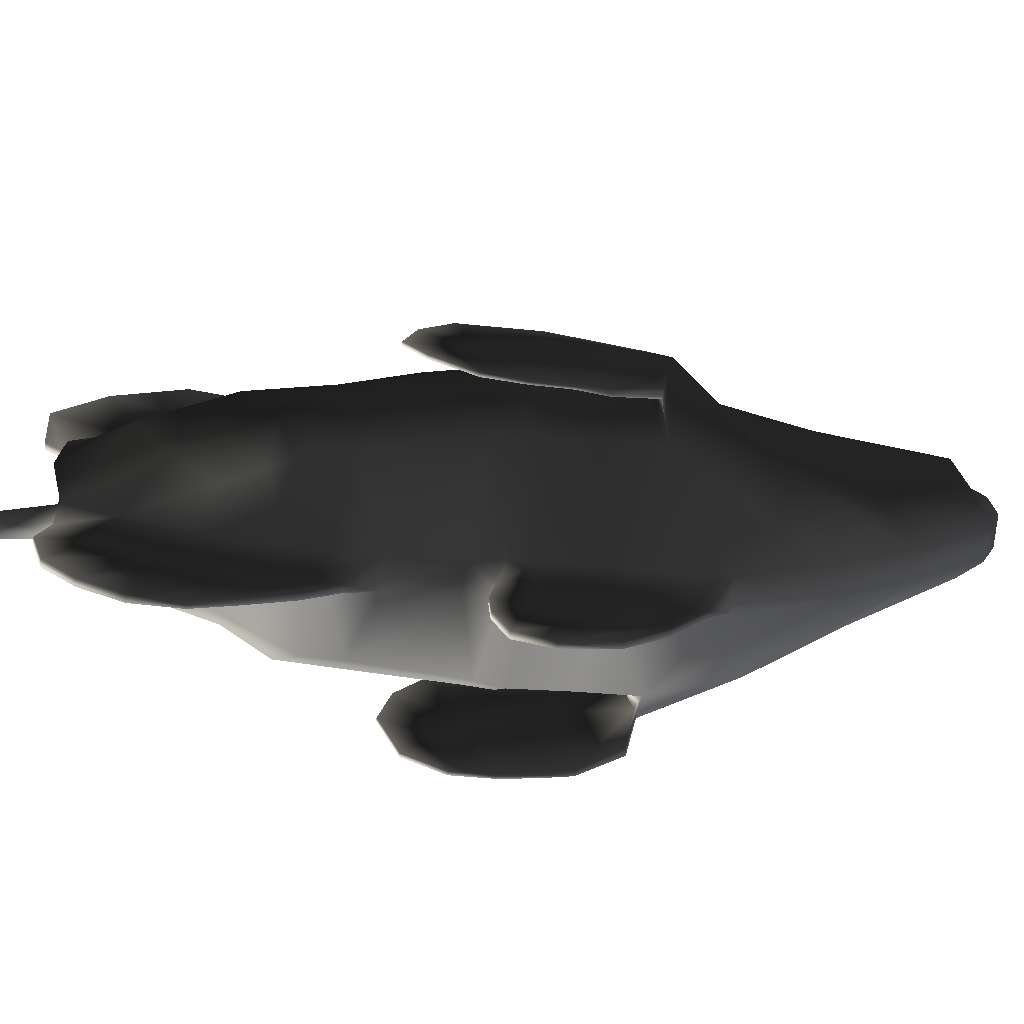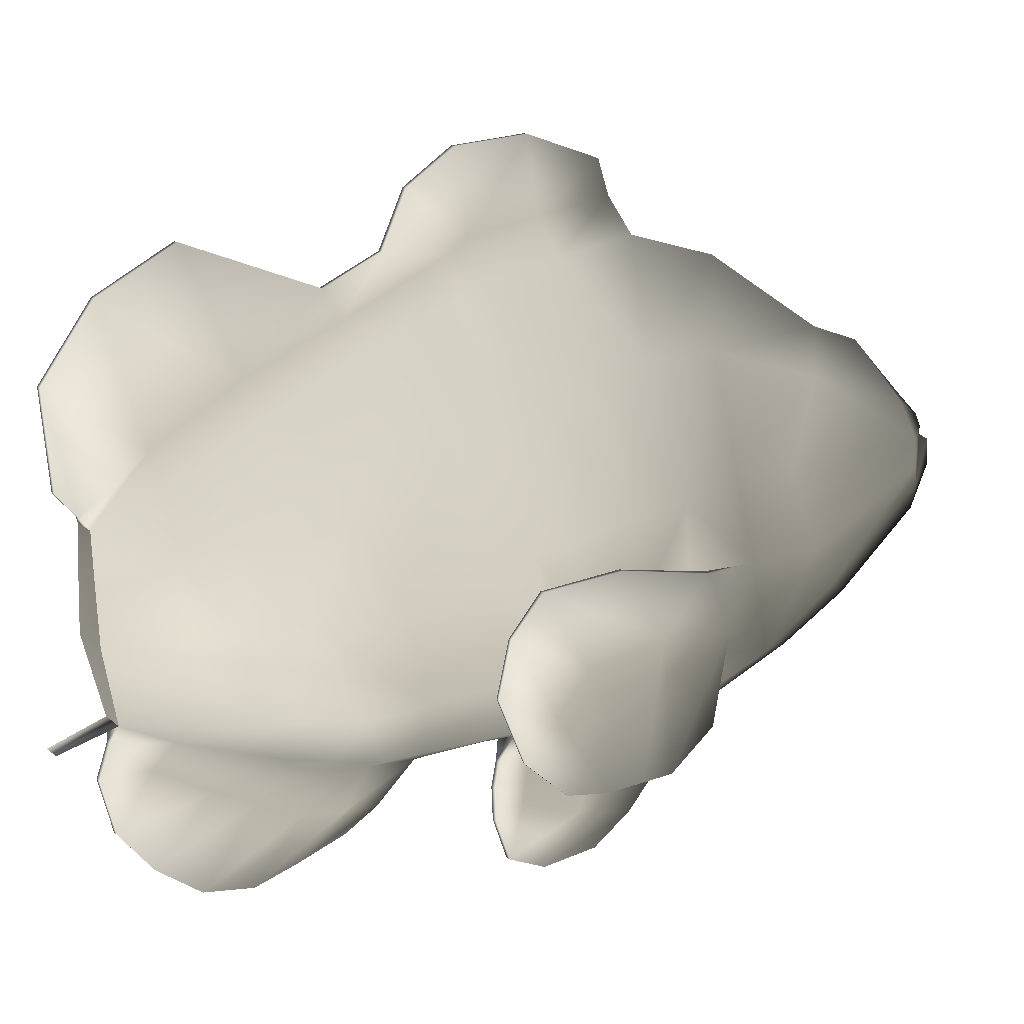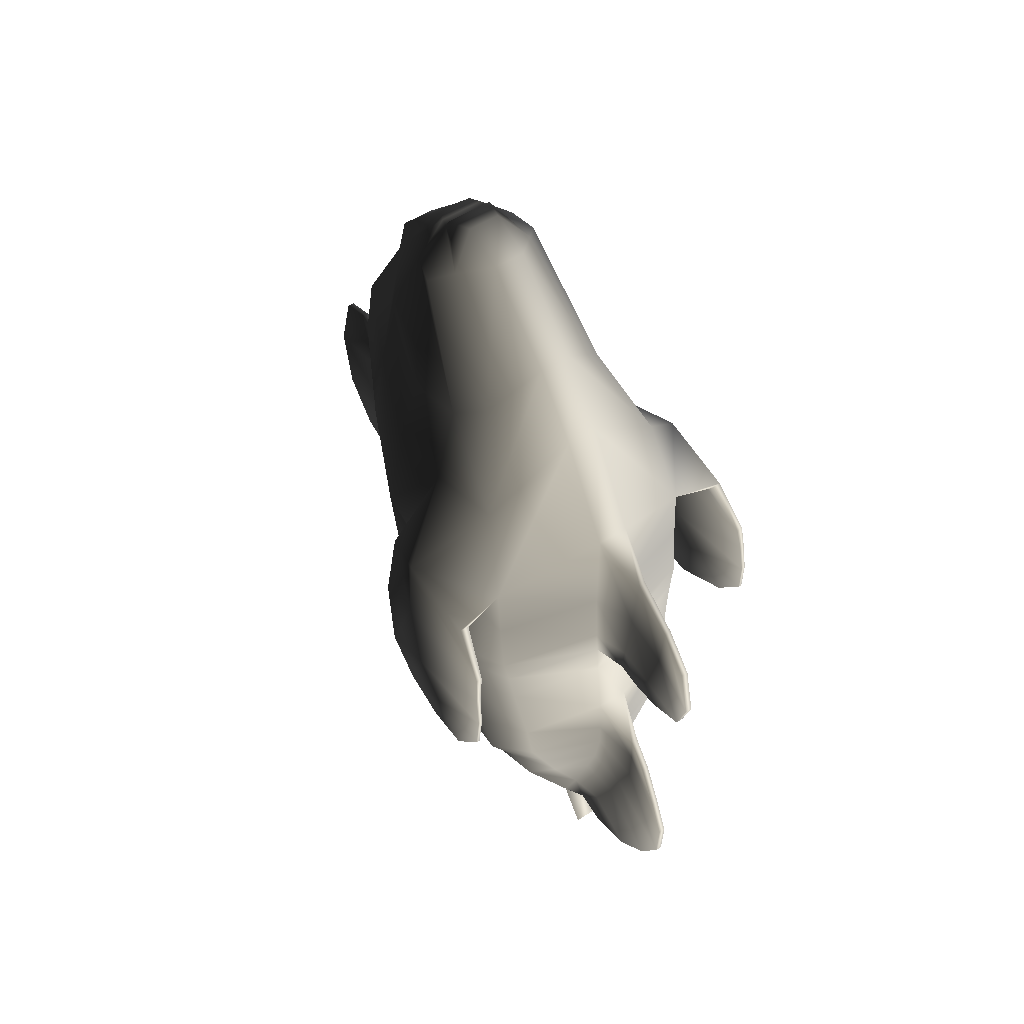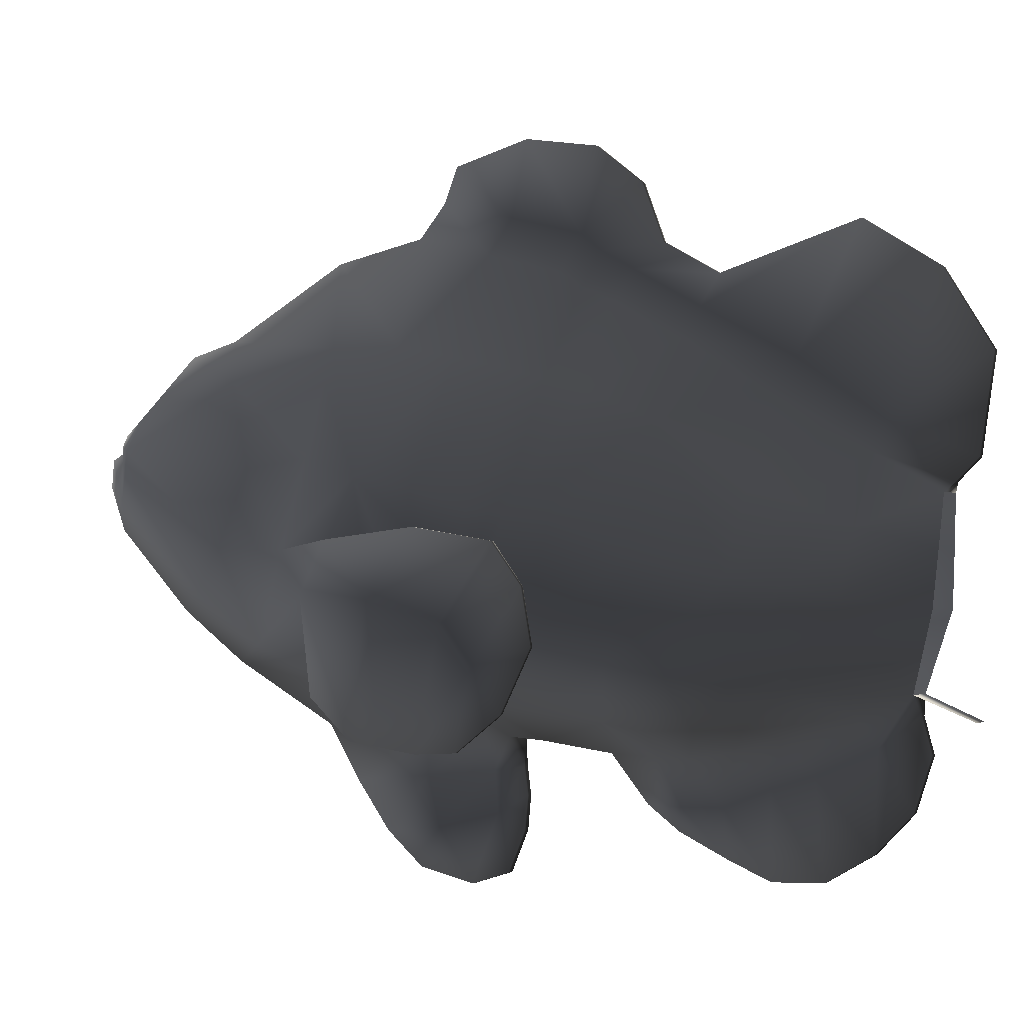
<metadata>
{"format":"obj","ext":"obj","renderer":"f3d","projection":"perspective","resolution":1024,"background":"white","views":[{"elev":-73.8,"azim":-95.6,"up":"+Y"},{"elev":9.3,"azim":-118.9,"up":"+Y"},{"elev":52.0,"azim":-31.4,"up":"+Z"},{"elev":1.3,"azim":116.7,"up":"+Y"}]}
</metadata>
<code>
g default
v 0.05017 -0.2953 0.2756
v 0.05018 -0.238 0.1035
v 0.1548 -0.2699 0.3305
v 0.05014 -0.3328 0.3892
v 0.04797 -0.3535 0.5785
v 0.2398 -0.2723 0.5285
v 0.2452 -0.2583 0.6272
v 0.04584 -0.3507 0.6946
v 0.03871 -0.3222 1.026
v 0.2887 -0.2216 0.9879
v 0.2854 -0.2099 1.144
v 0.03564 -0.3154 1.185
v 0.2481 -0.1123 1.528
v 0.1397 0.006052 1.769
v 0.01038 -0.05731 1.891
v 0.01943 -0.1777 1.722
v 0.1841 -0.176 0.2165
v 0.2982 -0.1467 0.4576
v 0.3134 -0.1216 0.5936
v 0.3649 -0.03024 0.9699
v 0.3094 0.02205 1.11
v 0.2398 0.1125 1.468
v 0.1752 0.1116 1.689
v 0.1729 0.03183 0.1012
v 0.2464 0.07509 0.3391
v 0.2617 0.1188 0.5571
v 0.3025 0.2154 0.9389
v 0.2977 0.2597 1.089
v 0.2046 0.331 1.423
v 0.1621 0.3032 1.614
v 0.09515 0.1807 0.09318
v 0.1276 0.2799 0.3255
v 0.1285 0.4121 0.5434
v 0.1418 0.5355 0.9056
v 0.1377 0.5648 1.057
v 0.08822 0.5949 1.415
v 0.07681 0.5184 1.711
v -0.03395 -0.2996 0.2742
v -0.03397 -0.3371 0.3878
v -0.1424 -0.2851 0.3254
v -0.03394 -0.2423 0.1021
v -0.03615 -0.3578 0.577
v -0.03828 -0.355 0.6932
v -0.2437 -0.2833 0.6188
v -0.2335 -0.2965 0.5204
v -0.04541 -0.3265 1.025
v -0.04848 -0.3197 1.184
v -0.3062 -0.2401 1.134
v -0.3029 -0.2518 0.9778
v -0.07374 -0.06161 1.89
v -0.2045 -0.01154 1.763
v -0.2767 -0.1391 1.519
v -0.06469 -0.182 1.721
v -0.1773 -0.1945 0.2103
v -0.3242 -0.1542 0.5827
v -0.3019 -0.1773 0.4474
v -0.3525 -0.01178 1.098
v -0.3976 -0.06921 0.9569
v -0.248 0.08993 1.682
v -0.3034 0.08477 1.459
v -0.1834 0.01362 0.09513
v -0.296 0.09027 0.5475
v -0.2689 0.04875 0.3303
v -0.3643 0.2259 1.077
v -0.3595 0.1816 0.9276
v -0.2518 0.282 1.607
v -0.2904 0.3057 1.414
v -0.121 0.1697 0.08949
v -0.193 0.3957 0.5379
v -0.1713 0.2646 0.3204
v -0.2353 0.5457 1.051
v -0.2312 0.5165 0.8993
v -0.1923 0.5046 1.707
v -0.2013 0.5801 1.41
v 0.03344 -0.5431 0.06581
v 0.0351 -0.614 0.1809
v 0.01674 -0.6149 0.1806
v 0.01508 -0.544 0.0655
v 0.02447 -0.524 0.534
v 0.006103 -0.525 0.5337
v 0.01099 -0.5802 0.4127
v 0.02936 -0.5793 0.413
v 0.02352 -0.6845 1.069
v 0.005156 -0.6854 1.069
v 0.005102 -0.652 0.972
v 0.02346 -0.6511 0.9723
v -0.009658 0.2532 2.136
v 0.006511 0.3234 2.117
v -0.1164 0.3172 2.115
v -0.09378 0.2489 2.134
v 0.006462 0.3386 2.091
v -0.117 0.3323 2.088
v 0.000645 0.3583 2.094
v -0.1133 0.3525 2.092
v -0.01569 0.3863 2.091
v -0.09981 0.382 2.089
v -0.02236 0.5837 1.891
v -0.1065 0.5794 1.889
v -0.102 0.4468 2.021
v -0.01784 0.4511 2.022
v -0.1105 0.8026 1.458
v -0.02639 0.8069 1.459
v -0.02525 0.8597 1.235
v -0.1094 0.8554 1.234
v -0.01895 0.5661 -0.1849
v -0.007596 0.3343 -0.1561
v -0.02596 0.3333 -0.1564
v -0.03731 0.5652 -0.1852
v 0.02413 -0.318 -0.06216
v 0.03003 -0.4466 -0.02307
v 0.01167 -0.4476 -0.02339
v 0.005767 -0.3189 -0.06247
v 0.06601 0.2218 2.05
v -0.003309 0.1434 2.092
v 0.1129 0.2811 2.009
v 0.08968 0.3482 2.019
v 0.04642 0.4334 1.997
v -0.1629 0.2101 2.046
v -0.08743 0.1391 2.091
v -0.2142 0.2644 2.003
v -0.1983 0.3335 2.014
v -0.1632 0.4227 1.993
v -0.02219 0.6226 1.765
v -0.1063 0.6183 1.763
v 0.2838 -0.2029 1.296
v 0.03129 -0.3209 1.456
v 0.2937 0.2864 1.239
v 0.3275 0.07066 1.246
v 0.1337 0.594 1.208
v -0.3091 -0.2332 1.286
v -0.05282 -0.3252 1.455
v -0.3682 0.2526 1.228
v -0.3788 0.03457 1.234
v -0.2394 0.5749 1.202
v -0.06548 1.091 0.9685
v -0.08384 1.09 0.9682
v -0.08416 1.033 1.157
v -0.0658 1.034 1.157
v 0.02053 0.3488 0.08425
v 0.01027 0.4736 0.3113
v -0.000388 0.6054 0.5405
v -0.01407 0.7673 0.8571
v -0.01966 0.8135 1.046
v -0.06359 0.3445 0.08281
v -0.09819 0.763 0.8557
v -0.09532 0.7267 0.7964
v -0.2212 0.4929 0.8196
v -0.1038 0.8092 1.045
v -0.06098 1.065 0.784
v -0.05424 0.9725 0.6647
v -0.07261 0.9716 0.6643
v -0.07935 1.064 0.7836
v 0.2773 -0.2259 0.9152
v 0.04002 -0.3259 0.9605
v 0.04183 -0.3309 0.8695
v 0.2664 -0.2316 0.8174
v 0.3504 -0.05498 0.8888
v 0.3364 -0.08102 0.7826
v 0.2769 0.1973 0.7456
v 0.2894 0.207 0.8548
v 0.1327 0.4855 0.7207
v 0.137 0.5112 0.8258
v -0.04228 -0.3352 0.8681
v -0.0441 -0.3302 0.959
v -0.2886 -0.2548 0.9056
v -0.2739 -0.2592 0.8082
v -0.3779 -0.0922 0.8764
v -0.3577 -0.1165 0.7708
v -0.3428 0.1747 0.844
v -0.3256 0.1665 0.7353
v -0.2108 0.468 0.7149
v -0.03954 0.8661 0.1231
v -0.05791 0.8651 0.1228
v -0.05801 0.7531 0.4637
v -0.03965 0.754 0.464
v -0.007835 0.6933 0.7134
v -0.0112 0.731 0.7978
v -0.07385 0.4693 0.3098
v -0.08451 0.6011 0.5391
v -0.05653 0.9037 1.004
v -0.06189 0.9472 1.188
v -0.04794 0.8162 0.7633
v -0.05116 0.8601 0.8203
v -0.02641 0.559 0.2724
v -0.03664 0.68 0.5095
v -0.005718 0.28 -0.1037
v -0.01546 0.4166 0.05801
v -0.02408 0.2791 -0.104
v -0.03382 0.4156 0.0577
v -0.05501 0.6791 0.5092
v -0.04477 0.5581 0.272
v -0.0663 0.8153 0.7629
v -0.06258 0.77 0.6807
v -0.09195 0.689 0.7119
v -0.07489 0.9028 1.004
v -0.06952 0.8592 0.82
v -0.08026 0.9463 1.187
v -0.06444 0.8309 0.6073
v -0.04608 0.8319 0.6076
v -0.04422 0.771 0.681
v 0.000575 -0.5501 0.932
v 0.01894 -0.5491 0.9324
v 0.1973 -0.2711 0.4295
v 0.04928 -0.3538 0.5021
v 0.2214 -0.1624 0.3367
v 0.2096 0.05346 0.2201
v 0.0154 0.4112 0.1978
v 0.1114 0.2303 0.2094
v -0.03483 -0.3581 0.5007
v -0.1879 -0.2908 0.4229
v -0.2198 -0.1849 0.3292
v -0.2261 0.03119 0.2127
v -0.1461 0.2172 0.205
v 0.03334 -0.6217 0.3071
v 0.01497 -0.6227 0.3068
v -0.03047 0.7513 -0.06467
v -0.04883 0.7503 -0.06498
v -0.06872 0.4069 0.1963
v -0.02093 0.4878 0.1652
v -0.0393 0.4869 0.1649
v 0.01959 -0.6546 1.209
v 0.001231 -0.6556 1.209
v 0.001788 -0.4674 0.6141
v 0.02015 -0.4665 0.6144
v 0.003314 -0.4694 0.5309
v 0.004799 -0.464 0.4278
v 0.004269 -0.4148 0.3118
v 0.004219 -0.3788 0.2072
v 0.003195 -0.31 0.06119
v 0.000982 -0.2337 -0.03719
v 0.01934 -0.2328 -0.03687
v 0.02156 -0.309 0.06151
v 0.02258 -0.3779 0.2075
v 0.02263 -0.4139 0.3121
v 0.02316 -0.4631 0.4281
v 0.02168 -0.4685 0.5312
v -0.007937 -0.411 1.014
v -0.009819 -0.4349 1.196
v -0.007117 -0.4011 0.9366
v 0.01124 -0.4001 0.937
v 0.01043 -0.4101 1.015
v 0.008544 -0.434 1.196
v 0.006318 -0.4561 1.393
v -0.01204 -0.4571 1.392
v -0.002411 -0.5158 1.004
v -0.002919 -0.5585 1.162
v -0.003573 -0.4669 0.9262
v 0.01479 -0.466 0.9265
v 0.01595 -0.5148 1.004
v 0.01544 -0.5576 1.162
v 0.01382 -0.5736 1.305
v -0.004543 -0.5745 1.304
v -0.4342 -0.02701 1.288
v -0.4153 -0.256 1.258
v -0.4594 -0.02813 1.291
v -0.4395 -0.2571 1.261
v -0.4141 0.1032 1.245
v -0.4383 0.1022 1.247
v -0.4582 -0.2737 0.7505
v -0.4675 -0.2742 0.7503
v -0.4581 -0.1244 0.6888
v -0.4488 -0.1239 0.689
v -0.4539 -0.02942 1.106
v -0.4394 0.1336 1.005
v -0.4489 -0.3517 1.144
v -0.4321 -0.351 1.143
v -0.4712 -0.03021 1.107
v -0.4562 0.1329 1.006
v -0.4504 -0.3626 0.8627
v -0.4597 -0.3631 0.8625
v 0.3967 0.01546 1.302
v 0.4022 -0.2142 1.272
v 0.4263 -0.2128 1.275
v 0.4218 0.0169 1.306
v 0.389 0.1444 1.262
v 0.3649 0.143 1.258
v 0.4641 -0.2266 0.7662
v 0.4415 -0.07839 0.7042
v 0.4508 -0.07791 0.7044
v 0.4734 -0.2261 0.7664
v 0.3952 0.1763 1.019
v 0.4227 0.01538 1.121
v 0.4326 -0.3068 1.157
v 0.4493 -0.3058 1.159
v 0.4399 0.01634 1.123
v 0.4119 0.1772 1.021
v 0.4615 -0.316 0.8783
v 0.4708 -0.3155 0.8784
v -0.4594 -0.08088 0.9125
v -0.4484 0.1048 0.798
v -0.4552 -0.3602 1.064
v -0.4421 -0.3596 1.063
v -0.4727 -0.08152 0.913
v -0.4614 0.1041 0.7985
v 0.4141 0.1488 0.8128
v 0.4401 -0.03492 0.9279
v 0.4461 -0.3142 1.078
v 0.4591 -0.3135 1.079
v 0.4533 -0.0342 0.9289
v 0.4271 0.1495 0.8138
v -0.4588 -0.1773 0.8315
v -0.4491 0.007348 0.7188
v -0.457 -0.3715 0.9667
v -0.4458 -0.3709 0.9665
v -0.4701 -0.1779 0.8317
v -0.4602 0.006797 0.719
v 0.4274 0.0521 0.7338
v 0.4521 -0.1308 0.8471
v 0.4542 -0.3249 0.9819
v 0.4654 -0.3243 0.9825
v 0.4633 -0.1302 0.8476
v 0.4385 0.05269 0.7344
v -0.03442 -0.189 -0.02854
v -0.01808 -0.2428 -0.1681
v 0.04369 -0.2397 -0.167
v 0.04969 -0.1847 -0.02711
v -0.07218 -0.003869 -0.07817
v -0.06428 0.1288 -0.08432
v -0.05604 0.2542 -0.08904
v 0.02808 0.2585 -0.0876
v 0.04889 0.1346 -0.08239
v 0.07006 0.003399 -0.07573
g polySurface1 TropicalFish12:TropicalFish12
f 1 2 3 4
f 5 6 7 8
f 9 10 11 12
f 13 14 15 16
f 2 316 17 3
f 6 18 19 7
f 10 20 21 11
f 13 22 23 14
f 316 322 24 17
f 25 26 19 18
f 20 27 28 21
f 22 29 30 23
f 321 31 24 322
f 25 32 33 26
f 34 35 28 27
f 29 36 37 30
f 38 39 40 41
f 42 43 44 45
f 46 47 48 49
f 50 51 52 53
f 41 40 54 313
f 45 44 55 56
f 49 48 57 58
f 52 51 59 60
f 313 54 61 317
f 55 62 63 56
f 58 57 64 65
f 60 59 66 67
f 61 68 318 317
f 63 62 69 70
f 64 71 72 65
f 67 66 73 74
f 75 76 77 78
f 79 80 81 82
f 83 84 85 86
f 15 50 53 16
f 87 88 89 90
f 88 91 92 89
f 91 93 94 92
f 95 96 94 93
f 97 98 99 100
f 101 102 103 104
f 105 106 107 108
f 109 110 111 112
f 110 75 78 111
f 113 88 87 114
f 91 88 113 115
f 116 93 91 115
f 117 97 100 95
f 90 89 118 119
f 118 89 92 120
f 92 94 121 120
f 94 96 122 121
f 87 90 119 114
f 123 124 98 97
f 14 113 114 15
f 115 113 14 23
f 116 115 23 30
f 97 117 37 123
f 119 118 51 50
f 51 118 120 59
f 59 120 121 66
f 121 122 73 66
f 114 119 50 15
f 102 101 124 123
f 125 13 16 126
f 127 29 22 128
f 102 36 129 103
f 53 52 130 131
f 60 67 132 133
f 132 67 74 134
f 16 53 131 126
f 135 136 137 138
f 316 313 314 315
f 320 139 31 321
f 140 141 33 32
f 142 143 35 34
f 36 102 123 37
f 68 144 319 318
f 72 145 146 147
f 134 104 148 71
f 124 101 74 73
f 100 99 96 95
f 93 116 117 95
f 122 96 99 98
f 116 30 37 117
f 98 124 73 122
f 36 29 127 129
f 101 104 134 74
f 149 150 151 152
f 153 154 155 156
f 157 153 156 158
f 159 160 157 158
f 161 162 160 159
f 163 164 165 166
f 166 165 167 168
f 167 169 170 168
f 169 147 171 170
f 154 164 163 155
f 172 173 174 175
f 176 177 162 161
f 178 70 69 179
f 143 180 181 103
f 142 177 182 183
f 141 140 184 185
f 139 320 186 187
f 320 319 188 186
f 319 144 189 188
f 178 179 190 191
f 146 192 193 194
f 145 148 195 196
f 104 103 181 197
f 180 135 138 181
f 183 182 150 149
f 185 184 172 175
f 187 186 106 105
f 186 188 107 106
f 188 189 108 107
f 191 190 174 173
f 192 151 198 193
f 196 195 136 152
f 197 181 138 137
f 7 156 155 8
f 19 158 156 7
f 26 159 158 19
f 33 161 159 26
f 43 163 166 44
f 44 166 168 55
f 55 168 170 62
f 62 170 171 69
f 8 155 163 43
f 199 175 174 198
f 141 176 161 33
f 194 179 69 171
f 176 141 185 200
f 179 194 193 190
f 200 185 175 199
f 190 193 198 174
f 194 171 147 146
f 199 198 151 150
f 10 9 154 153
f 157 20 10 153
f 160 27 20 157
f 162 34 27 160
f 164 46 49 165
f 49 58 167 165
f 58 65 169 167
f 65 72 147 169
f 86 85 201 202
f 177 142 34 162
f 177 176 200 182
f 145 196 192 146
f 182 200 199 150
f 196 152 151 192
f 203 204 4 3
f 205 203 3 17
f 206 205 17 24
f 139 207 208 31
f 39 209 210 40
f 40 210 211 54
f 54 211 212 61
f 212 213 68 61
f 214 215 77 76
f 216 217 173 172
f 31 208 206 24
f 213 218 144 68
f 140 207 219 184
f 218 220 189 144
f 184 219 216 172
f 189 220 217 108
f 6 5 204 203
f 18 6 203 205
f 25 18 205 206
f 207 140 32 208
f 209 42 45 210
f 210 45 56 211
f 211 56 63 212
f 63 70 213 212
f 82 81 215 214
f 105 108 217 216
f 208 32 25 206
f 70 178 218 213
f 207 139 187 219
f 178 191 220 218
f 187 105 216 219
f 191 173 217 220
f 125 126 12 11
f 128 125 11 21
f 127 128 21 28
f 35 129 127 28
f 47 131 130 48
f 48 130 133 57
f 57 133 132 64
f 132 134 71 64
f 221 222 84 83
f 149 152 136 135
f 143 103 129 35
f 145 72 71 148
f 142 183 180 143
f 148 104 197 195
f 183 149 135 180
f 195 197 137 136
f 8 43 223 224
f 43 42 225 223
f 42 209 226 225
f 209 39 227 226
f 39 38 228 227
f 38 41 229 228
f 41 313 230 229
f 313 316 231 230
f 316 2 232 231
f 2 1 233 232
f 1 4 234 233
f 4 204 235 234
f 204 5 236 235
f 5 8 224 236
f 224 223 80 79
f 223 225 81 80
f 225 226 215 81
f 226 227 77 215
f 227 228 78 77
f 228 229 111 78
f 229 230 112 111
f 230 231 109 112
f 231 232 110 109
f 232 233 75 110
f 233 234 76 75
f 234 235 214 76
f 235 236 82 214
f 236 224 79 82
f 47 46 237 238
f 46 164 239 237
f 164 154 240 239
f 154 9 241 240
f 9 12 242 241
f 12 126 243 242
f 126 131 244 243
f 131 47 238 244
f 238 237 245 246
f 237 239 247 245
f 239 240 248 247
f 240 241 249 248
f 241 242 250 249
f 242 243 251 250
f 243 244 252 251
f 244 238 246 252
f 246 245 85 84
f 245 247 201 85
f 247 248 202 201
f 248 249 86 202
f 249 250 83 86
f 250 251 221 83
f 251 252 222 221
f 252 246 84 222
f 253 133 130 254
f 130 52 255 256
f 254 130 256
f 257 258 60
f 259 260 261 262
f 257 253 263 264
f 256 265 266 254
f 255 267 265 256
f 258 257 264 268
f 253 257 60 133
f 60 258 255 52
f 269 270 260 259
f 253 254 266 263
f 258 268 267 255
f 271 272 125 128
f 125 273 274 13
f 272 273 125
f 22 275 276
f 277 278 279 280
f 276 281 282 271
f 283 284 273 272
f 284 285 274 273
f 275 286 281 276
f 22 276 271 128
f 22 13 274 275
f 287 277 280 288
f 271 282 283 272
f 285 286 275 274
f 263 289 290 264
f 265 291 292 266
f 267 293 291 265
f 290 294 268 264
f 292 289 263 266
f 294 293 267 268
f 295 296 282 281
f 297 298 284 283
f 298 299 285 284
f 286 300 295 281
f 282 296 297 283
f 285 299 300 286
f 289 301 302 290
f 303 304 292 291
f 293 305 303 291
f 302 306 294 290
f 304 301 289 292
f 306 305 293 294
f 307 308 296 295
f 309 310 298 297
f 310 311 299 298
f 300 312 307 295
f 296 308 309 297
f 299 311 312 300
f 301 259 262 302
f 303 270 269 304
f 305 260 270 303
f 262 261 306 302
f 269 259 301 304
f 261 260 305 306
f 278 277 308 307
f 287 288 310 309
f 288 280 311 310
f 312 279 278 307
f 308 277 287 309
f 311 280 279 312

</code>
